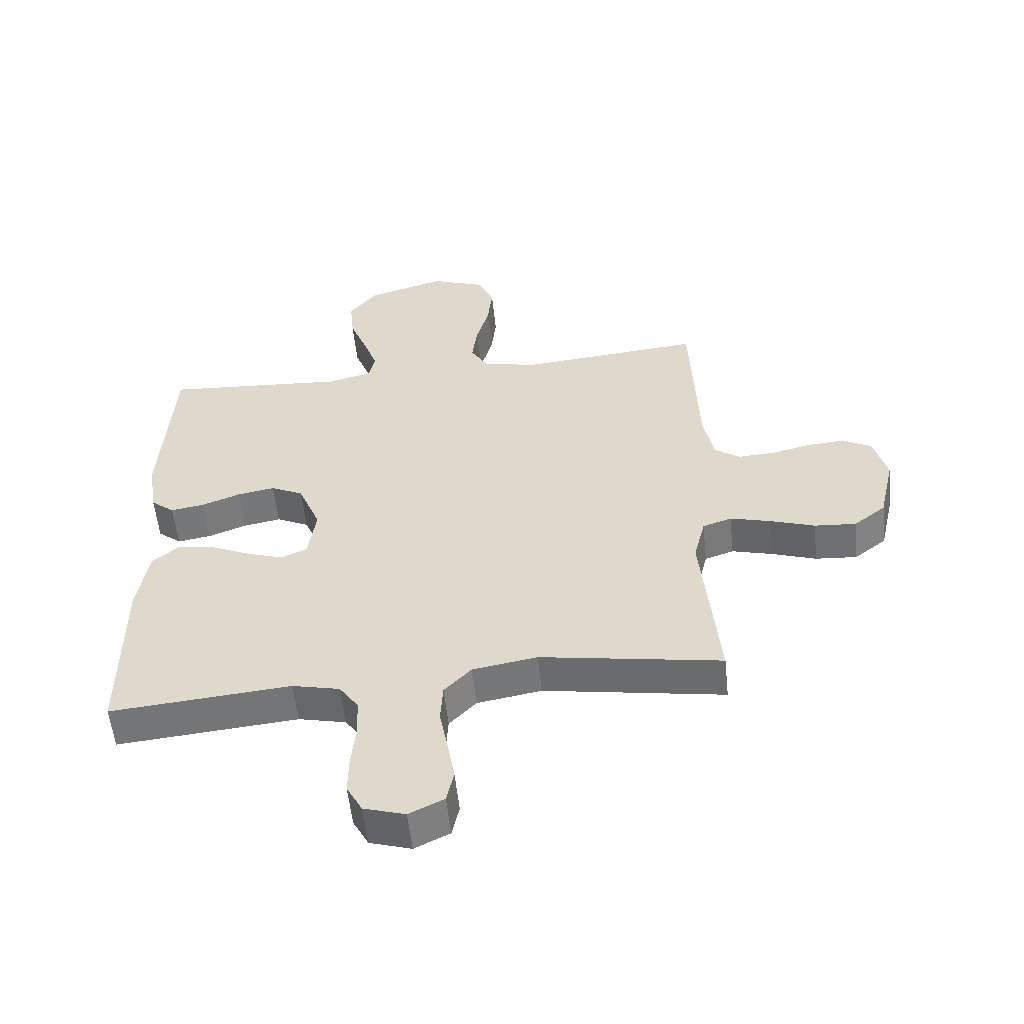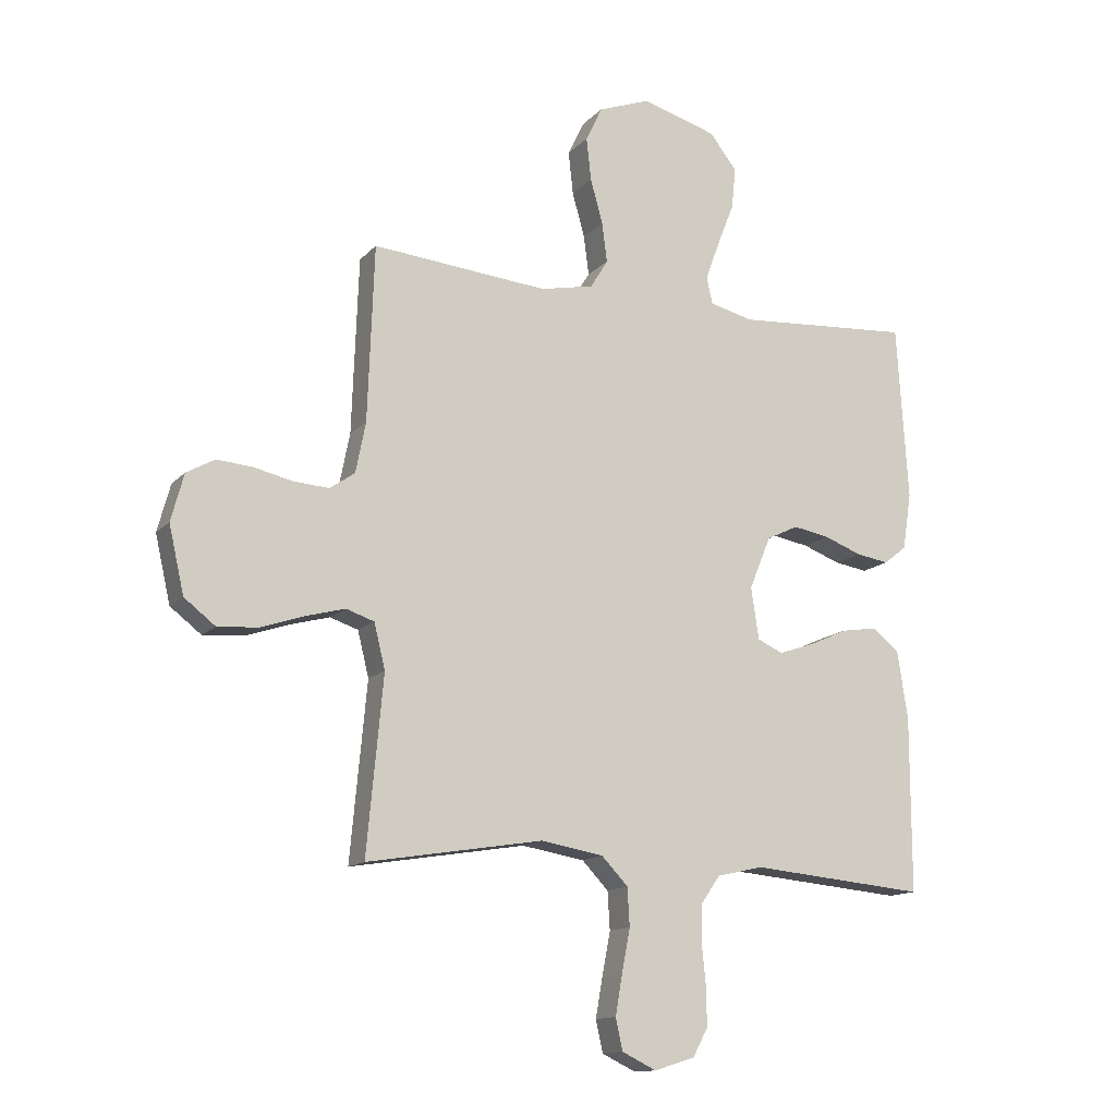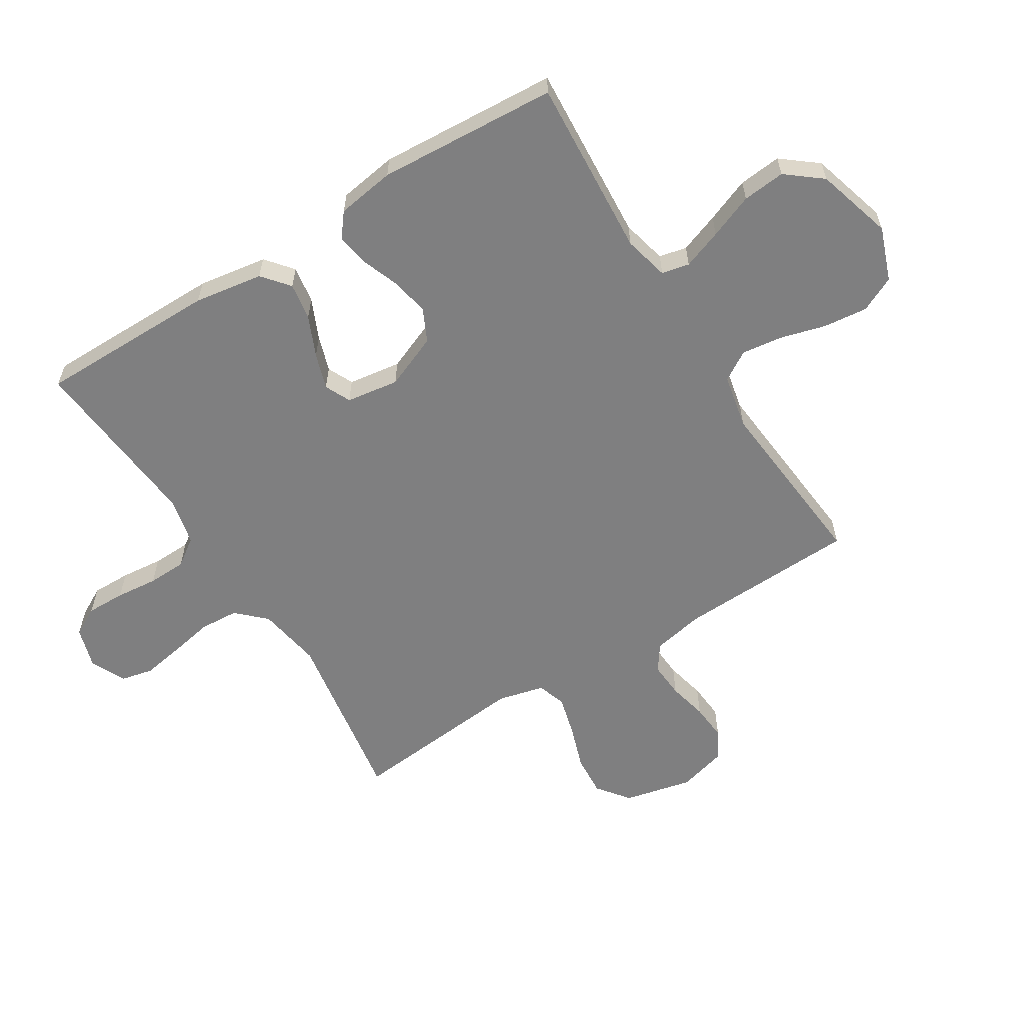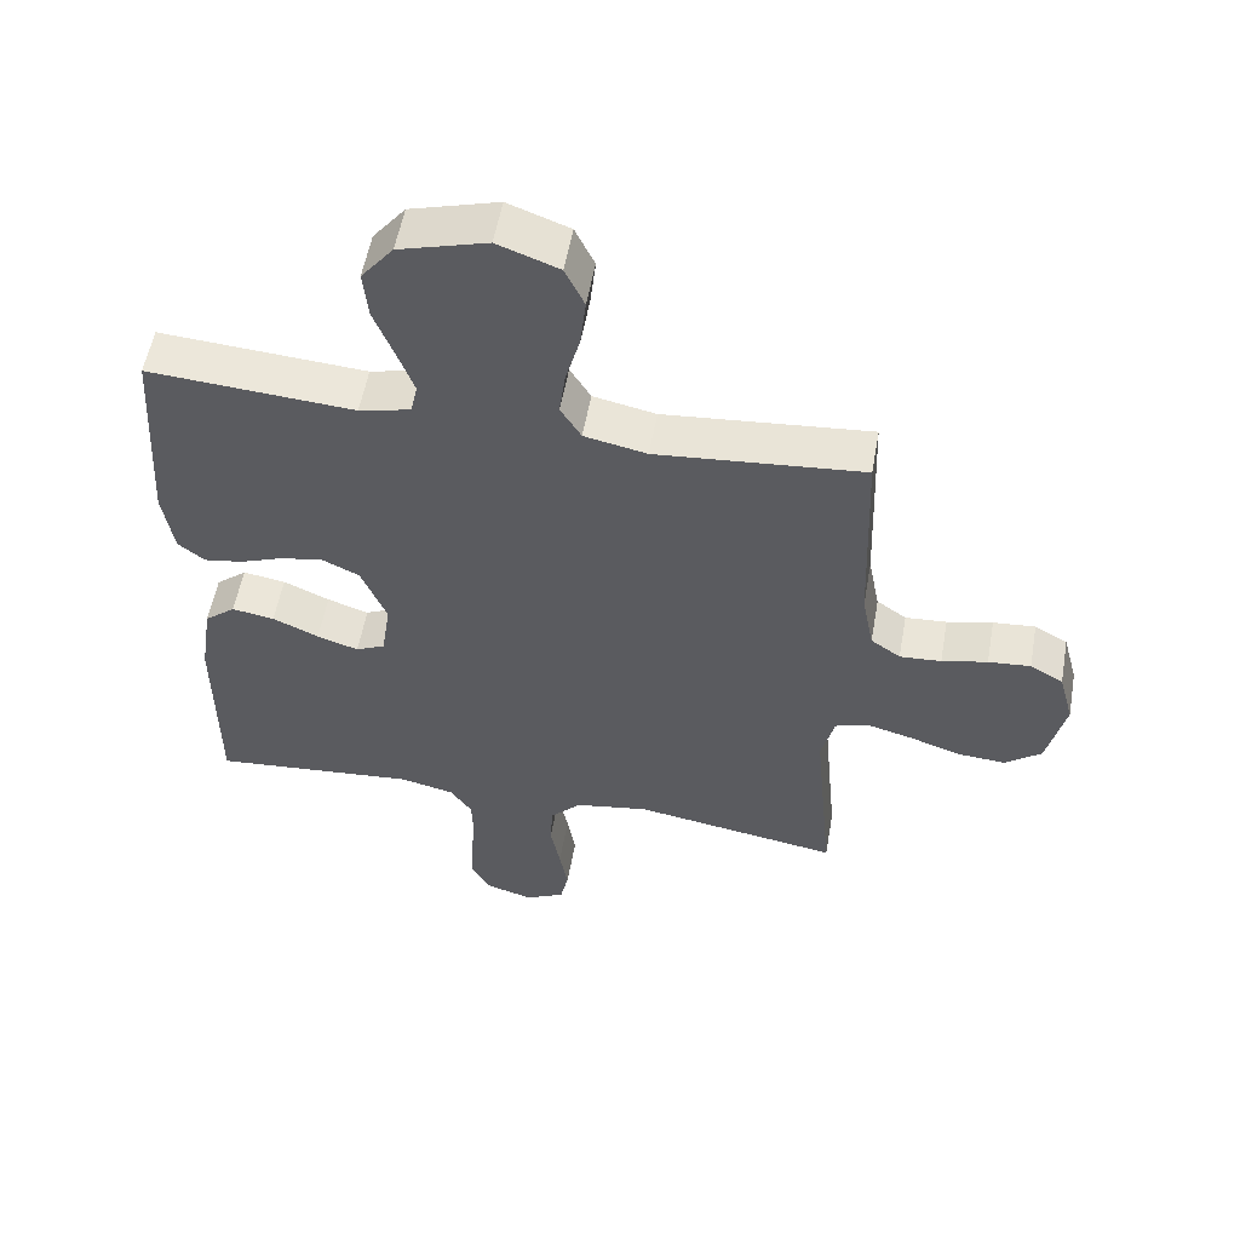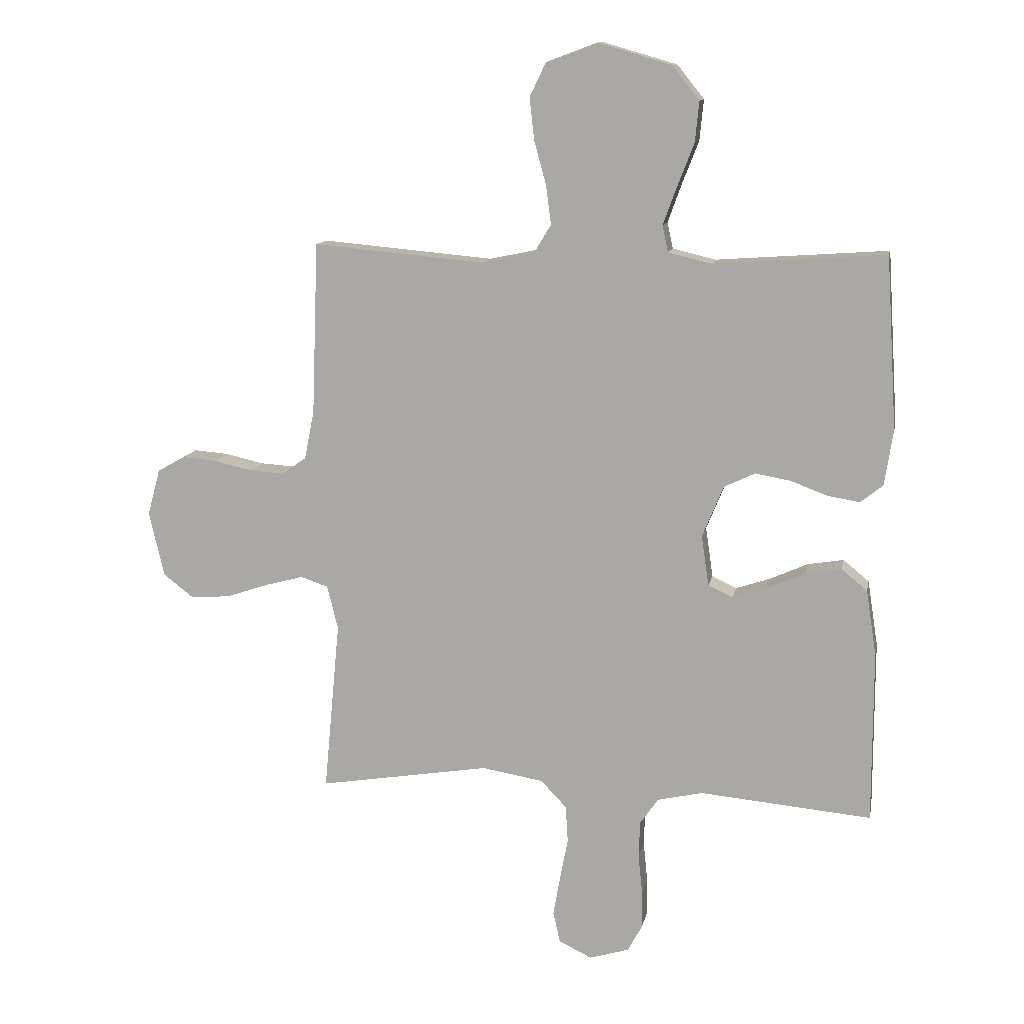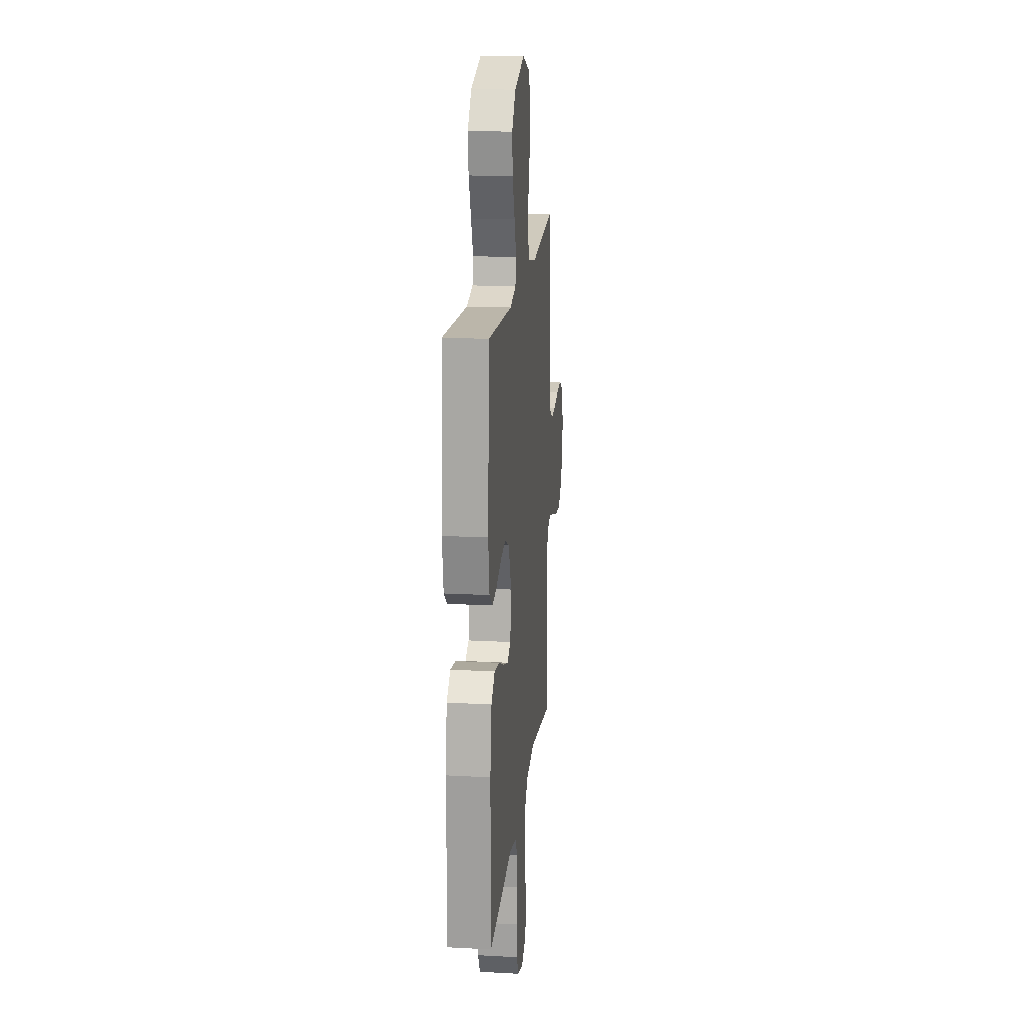
<metadata>
{"format":"obj","ext":"obj","renderer":"f3d","projection":"perspective","resolution":1024,"background":"white","views":[{"elev":-55.6,"azim":6.0,"up":"+Z"},{"elev":-13.6,"azim":154.2,"up":"+Z"},{"elev":-59.8,"azim":-58.0,"up":"+Y"},{"elev":55.1,"azim":10.1,"up":"+Z"},{"elev":12.0,"azim":-169.1,"up":"+Z"},{"elev":17.9,"azim":-84.0,"up":"+Z"}]}
</metadata>
<code>
v -0.5 0.07 -0.5
v -0.5 0.07 -0.2
v -0.482 0.07 -0.085
v -0.437 0.07 -0.048
v -0.375 0.07 -0.058
v -0.308 0.07 -0.088
v -0.248 0.07 -0.108
v -0.205 0.07 -0.088
v -0.192 0.07 0
v -0.229 0.07 0.09
v -0.283 0.07 0.116
v -0.345 0.07 0.105
v -0.409 0.07 0.081
v -0.465 0.07 0.072
v -0.504 0.07 0.103
v -0.519 0.07 0.2
v -0.5 0.07 0.5
v -0.2 0.07 0.479
v -0.125 0.07 0.497
v -0.115 0.07 0.543
v -0.139 0.07 0.609
v -0.168 0.07 0.683
v -0.175 0.07 0.754
v -0.128 0.07 0.813
v 0 0.07 0.85
v 0.089 0.07 0.817
v 0.117 0.07 0.758
v 0.109 0.07 0.685
v 0.088 0.07 0.609
v 0.079 0.07 0.541
v 0.109 0.07 0.492
v 0.2 0.07 0.473
v 0.5 0.07 0.5
v 0.511 0.07 0.2
v 0.528 0.07 0.114
v 0.571 0.07 0.084
v 0.631 0.07 0.088
v 0.697 0.07 0.103
v 0.758 0.07 0.108
v 0.806 0.07 0.081
v 0.828 0.07 0
v 0.802 0.07 -0.114
v 0.749 0.07 -0.155
v 0.68 0.07 -0.15
v 0.606 0.07 -0.125
v 0.539 0.07 -0.107
v 0.491 0.07 -0.123
v 0.472 0.07 -0.2
v 0.5 0.07 -0.5
v 0.2 0.07 -0.451
v 0.093 0.07 -0.469
v 0.048 0.07 -0.516
v 0.044 0.07 -0.581
v 0.058 0.07 -0.654
v 0.07 0.07 -0.723
v 0.058 0.07 -0.777
v 0 0.07 -0.805
v -0.069 0.07 -0.784
v -0.095 0.07 -0.736
v -0.094 0.07 -0.671
v -0.087 0.07 -0.601
v -0.089 0.07 -0.537
v -0.121 0.07 -0.491
v -0.2 0.07 -0.473
v -0.5 0 -0.5
v -0.5 0 -0.2
v -0.482 0 -0.085
v -0.437 0 -0.048
v -0.375 0 -0.058
v -0.308 0 -0.088
v -0.248 0 -0.108
v -0.205 0 -0.088
v -0.192 0 0
v -0.229 0 0.09
v -0.283 0 0.116
v -0.345 0 0.105
v -0.409 0 0.081
v -0.465 0 0.072
v -0.504 0 0.103
v -0.519 0 0.2
v -0.5 0 0.5
v -0.2 0 0.479
v -0.125 0 0.497
v -0.115 0 0.543
v -0.139 0 0.609
v -0.168 0 0.683
v -0.175 0 0.754
v -0.128 0 0.813
v 0 0 0.85
v 0.089 0 0.817
v 0.117 0 0.758
v 0.109 0 0.685
v 0.088 0 0.609
v 0.079 0 0.541
v 0.109 0 0.492
v 0.2 0 0.473
v 0.5 0 0.5
v 0.511 0 0.2
v 0.528 0 0.114
v 0.571 0 0.084
v 0.631 0 0.088
v 0.697 0 0.103
v 0.758 0 0.108
v 0.806 0 0.081
v 0.828 0 0
v 0.802 0 -0.114
v 0.749 0 -0.155
v 0.68 0 -0.15
v 0.606 0 -0.125
v 0.539 0 -0.107
v 0.491 0 -0.123
v 0.472 0 -0.2
v 0.5 0 -0.5
v 0.2 0 -0.451
v 0.093 0 -0.469
v 0.048 0 -0.516
v 0.044 0 -0.581
v 0.058 0 -0.654
v 0.07 0 -0.723
v 0.058 0 -0.777
v 0 0 -0.805
v -0.069 0 -0.784
v -0.095 0 -0.736
v -0.094 0 -0.671
v -0.087 0 -0.601
v -0.089 0 -0.537
v -0.121 0 -0.491
v -0.2 0 -0.473
f 59 60 61
f 58 59 61
f 57 58 61
f 56 57 61
f 55 56 61
f 54 55 61
f 53 54 61
f 52 53 61 62
f 51 52 62 63
f 48 49 50
f 51 63 64
f 50 51 64
f 48 50 64
f 47 48 64
f 43 44 45
f 42 43 45
f 41 42 45
f 40 41 45
f 39 40 45
f 38 39 45
f 37 38 45
f 36 37 45 46
f 35 36 46 47
f 32 33 34
f 35 47 64
f 34 35 64
f 32 34 64
f 31 32 64
f 27 28 29
f 26 27 29
f 25 26 29
f 24 25 29
f 23 24 29
f 22 23 29
f 21 22 29
f 20 21 29 30
f 30 31 64
f 20 30 64
f 19 20 64
f 16 17 18
f 15 16 18
f 14 15 18
f 13 14 18
f 12 13 18
f 11 12 18 19
f 4 5 6
f 3 4 6
f 2 3 6
f 1 2 6
f 64 1 6
f 64 6 7
f 10 11 19
f 9 10 19
f 9 19 64
f 8 9 64
f 7 8 64
f 125 124 123
f 125 123 122
f 125 122 121
f 125 121 120
f 125 120 119
f 125 119 118
f 125 118 117
f 126 125 117 116
f 127 126 116 115
f 114 113 112
f 128 127 115
f 128 115 114
f 128 114 112
f 128 112 111
f 109 108 107
f 109 107 106
f 109 106 105
f 109 105 104
f 109 104 103
f 109 103 102
f 109 102 101
f 110 109 101 100
f 111 110 100 99
f 98 97 96
f 128 111 99
f 128 99 98
f 128 98 96
f 128 96 95
f 93 92 91
f 93 91 90
f 93 90 89
f 93 89 88
f 93 88 87
f 93 87 86
f 93 86 85
f 94 93 85 84
f 128 95 94
f 128 94 84
f 128 84 83
f 82 81 80
f 82 80 79
f 82 79 78
f 82 78 77
f 82 77 76
f 83 82 76 75
f 70 69 68
f 70 68 67
f 70 67 66
f 70 66 65
f 70 65 128
f 71 70 128
f 83 75 74
f 83 74 73
f 128 83 73
f 128 73 72
f 128 72 71
f 1 65 66 2
f 2 66 67 3
f 3 67 68 4
f 4 68 69 5
f 5 69 70 6
f 6 70 71 7
f 7 71 72 8
f 8 72 73 9
f 9 73 74 10
f 10 74 75 11
f 11 75 76 12
f 12 76 77 13
f 13 77 78 14
f 14 78 79 15
f 15 79 80 16
f 16 80 81 17
f 17 81 82 18
f 18 82 83 19
f 19 83 84 20
f 20 84 85 21
f 21 85 86 22
f 22 86 87 23
f 23 87 88 24
f 24 88 89 25
f 25 89 90 26
f 26 90 91 27
f 27 91 92 28
f 28 92 93 29
f 29 93 94 30
f 30 94 95 31
f 31 95 96 32
f 32 96 97 33
f 33 97 98 34
f 34 98 99 35
f 35 99 100 36
f 36 100 101 37
f 37 101 102 38
f 38 102 103 39
f 39 103 104 40
f 40 104 105 41
f 41 105 106 42
f 42 106 107 43
f 43 107 108 44
f 44 108 109 45
f 45 109 110 46
f 46 110 111 47
f 47 111 112 48
f 48 112 113 49
f 49 113 114 50
f 50 114 115 51
f 51 115 116 52
f 52 116 117 53
f 53 117 118 54
f 54 118 119 55
f 55 119 120 56
f 56 120 121 57
f 57 121 122 58
f 58 122 123 59
f 59 123 124 60
f 60 124 125 61
f 61 125 126 62
f 62 126 127 63
f 63 127 128 64
f 64 128 65 1

</code>
